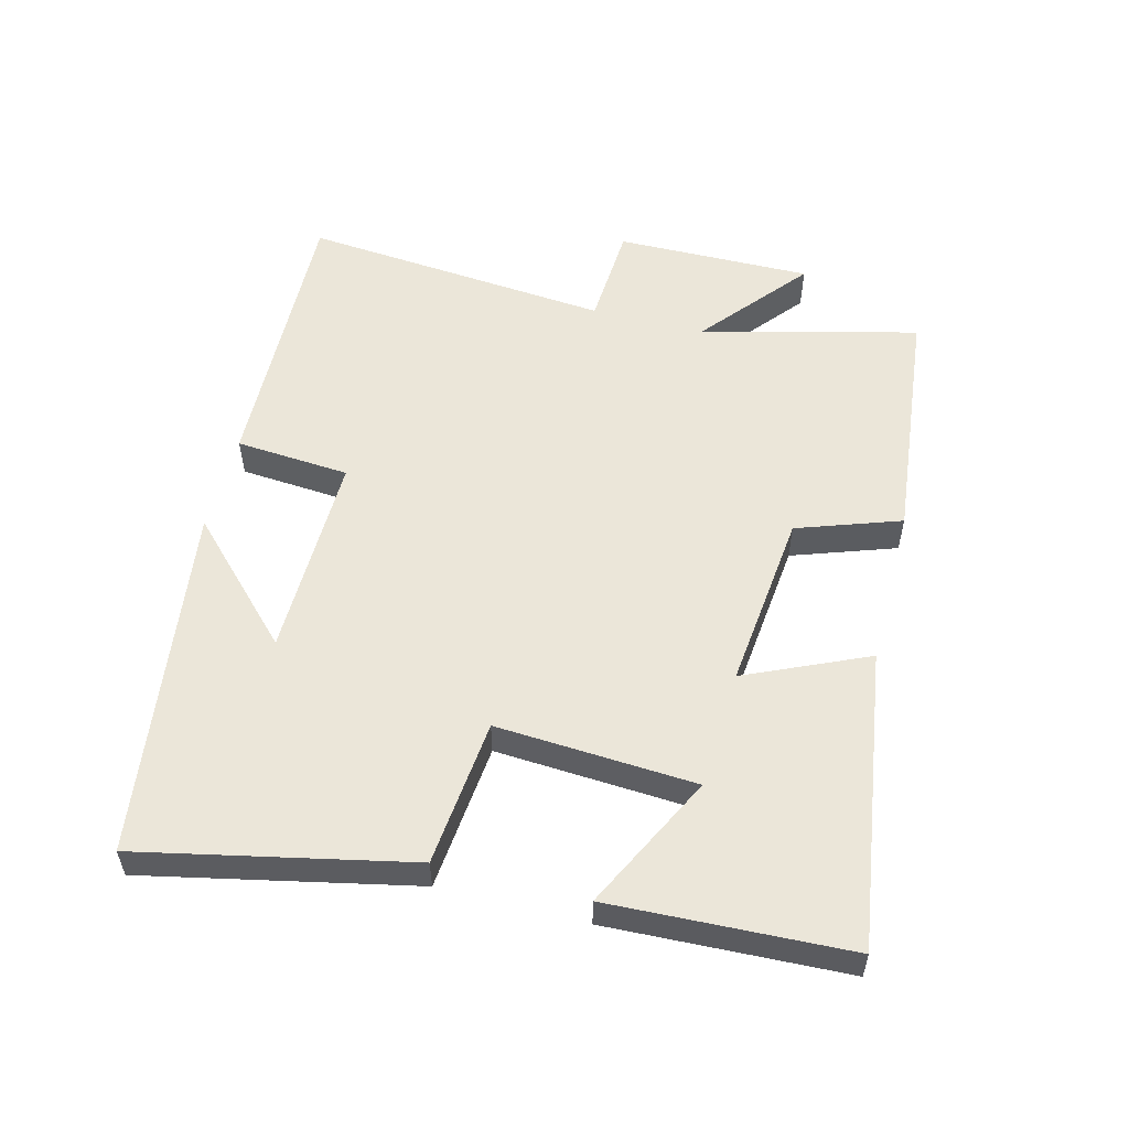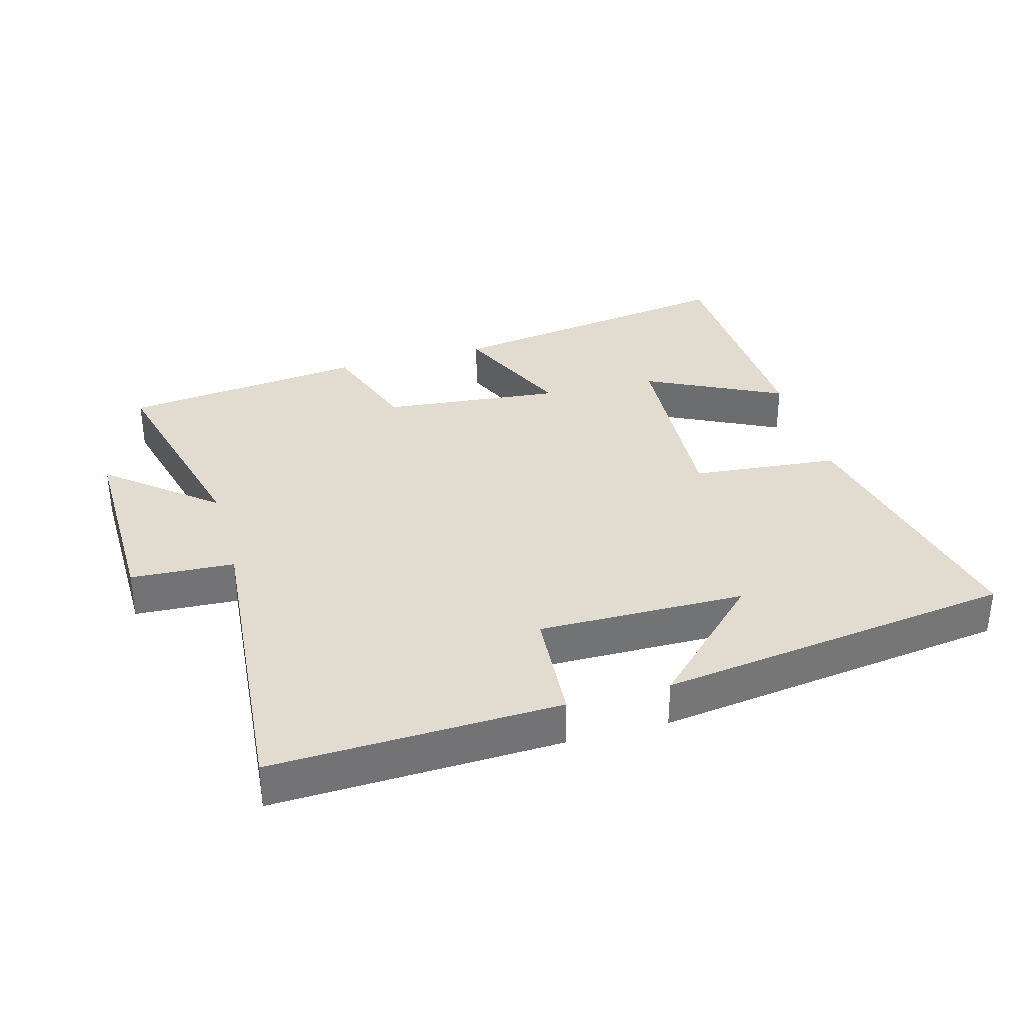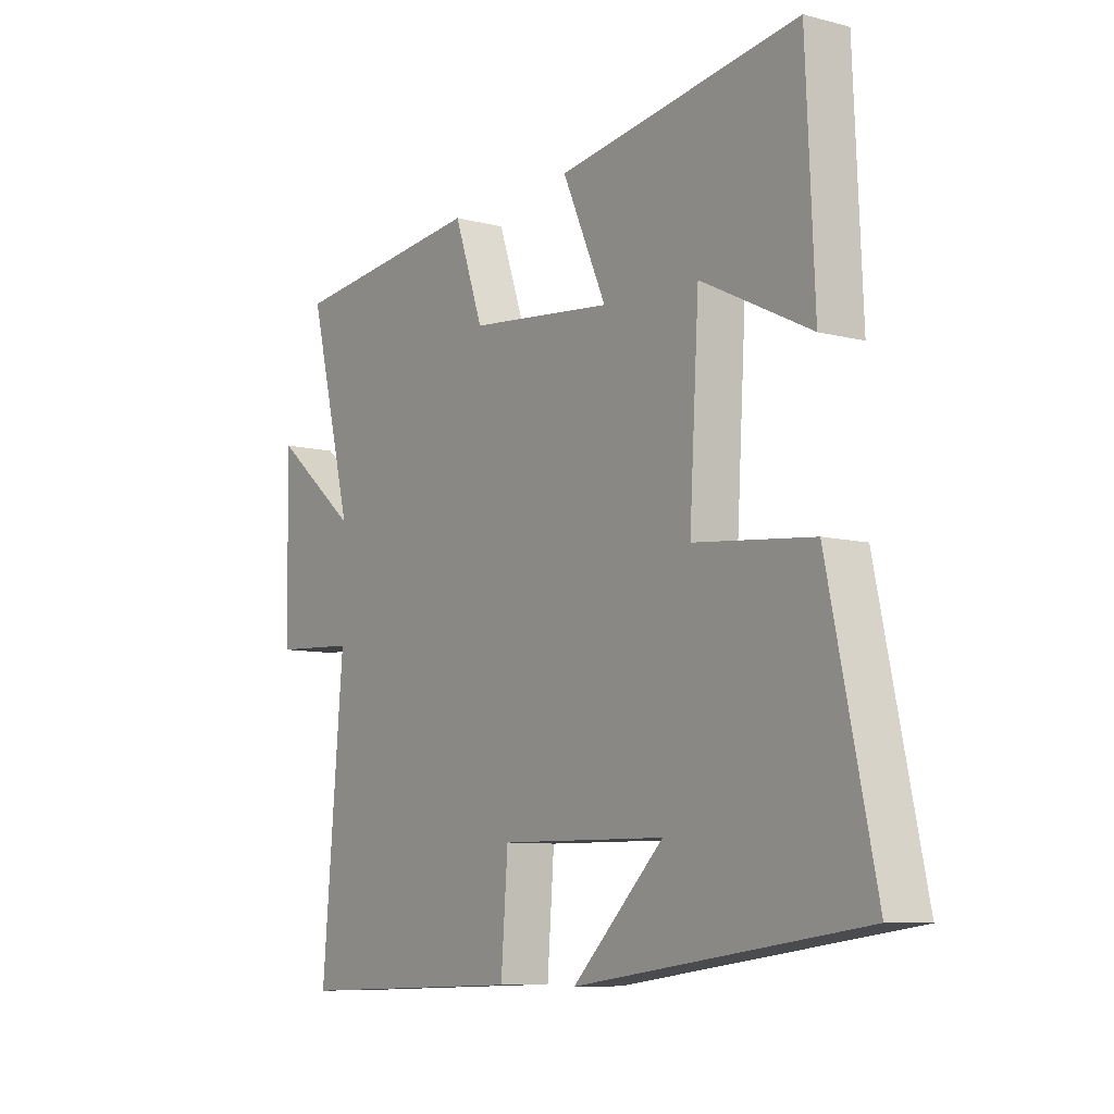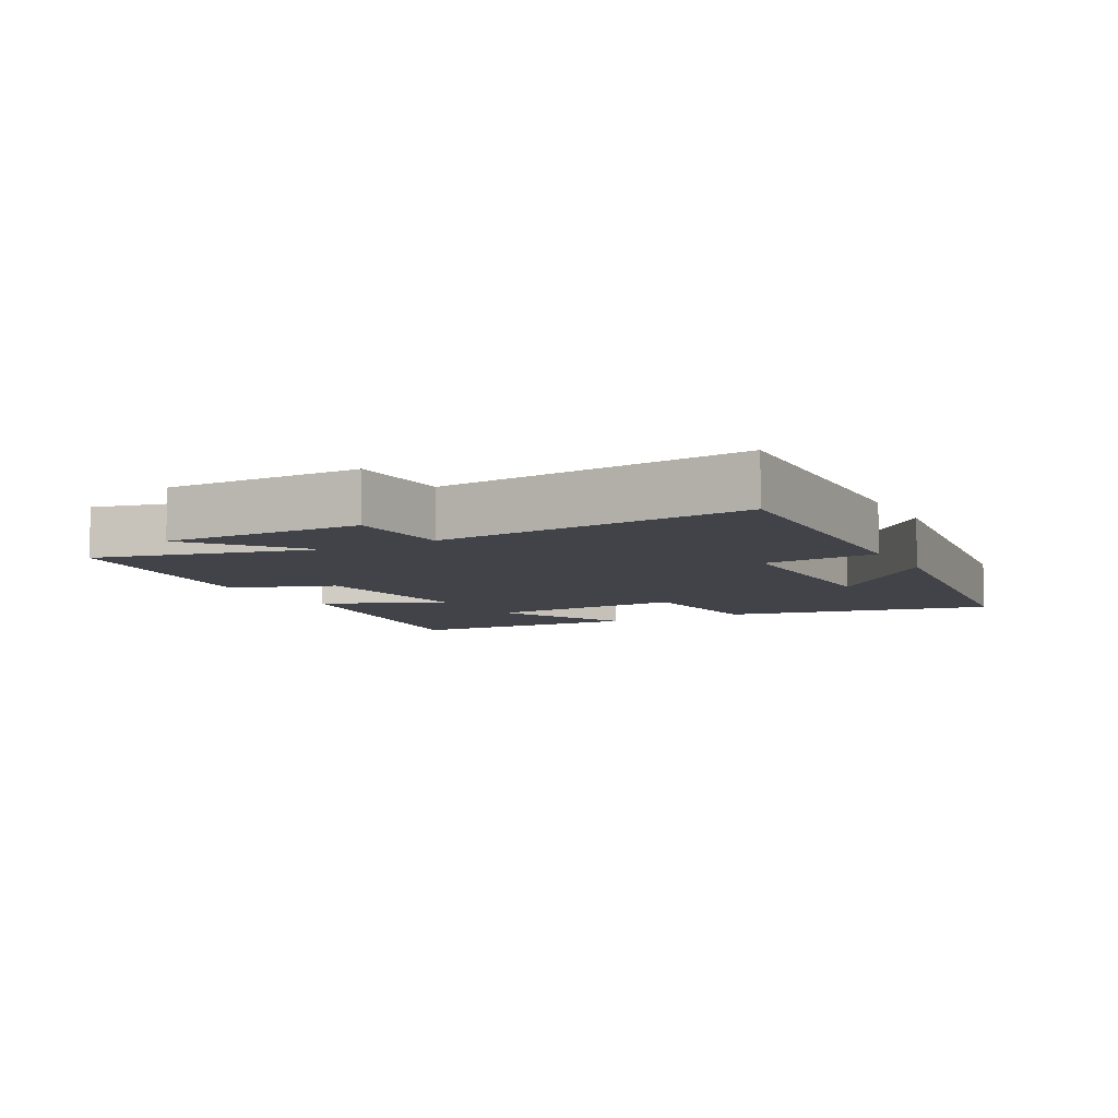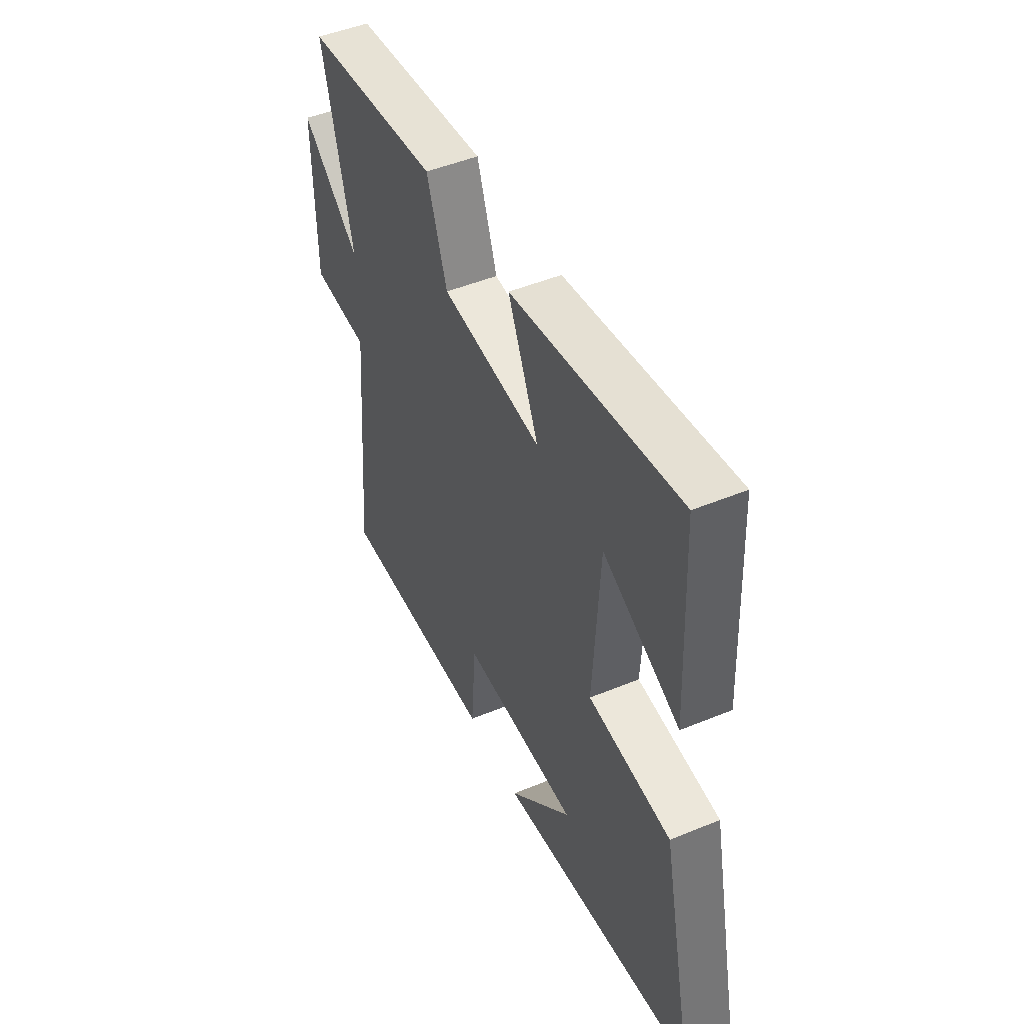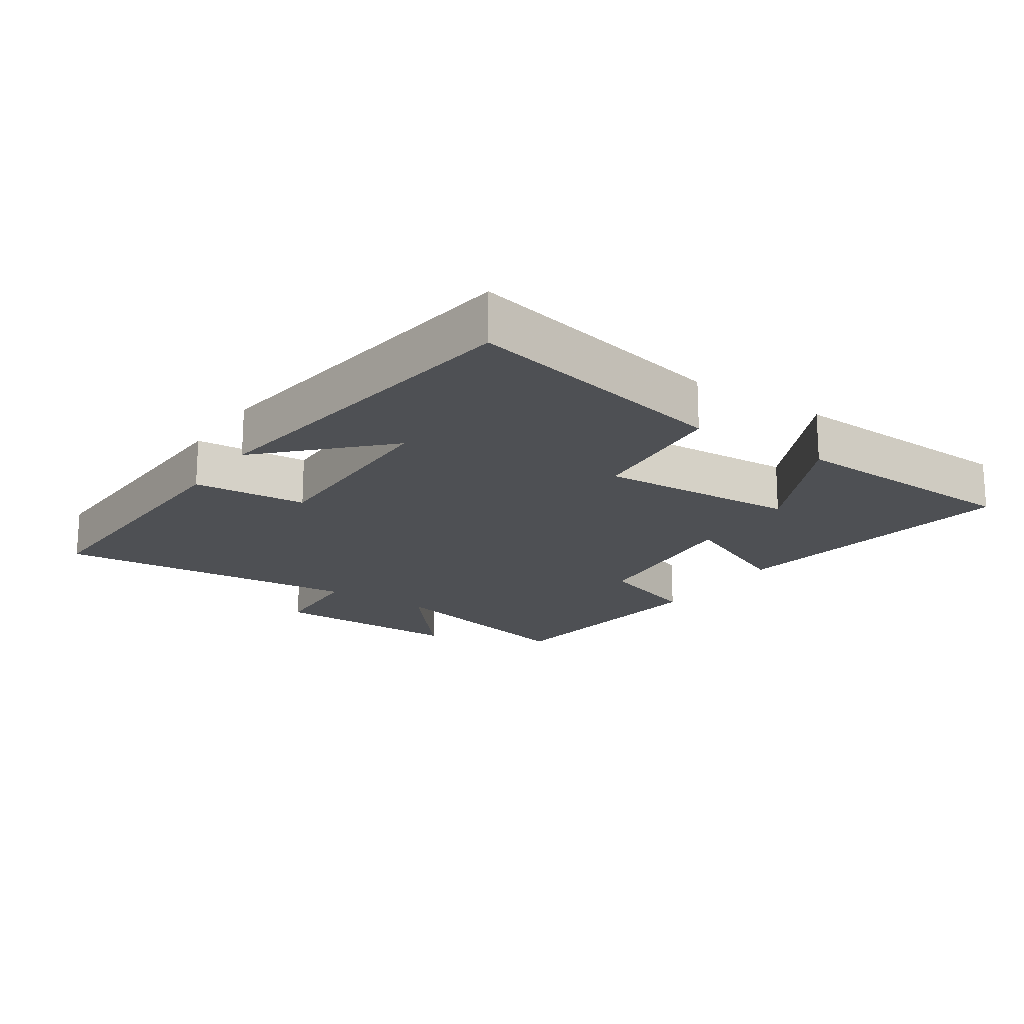
<metadata>
{"format":"obj","ext":"obj","renderer":"f3d","projection":"perspective","resolution":1024,"background":"white","views":[{"elev":55.1,"azim":-75.5,"up":"+Y"},{"elev":34.4,"azim":164.3,"up":"+Y"},{"elev":-8.5,"azim":-125.3,"up":"+Z"},{"elev":-7.6,"azim":118.5,"up":"+Y"},{"elev":47.9,"azim":-114.9,"up":"+Z"},{"elev":-18.5,"azim":-123.9,"up":"+Y"}]}
</metadata>
<code>
v -0.484 0.07 0.569
v -0.029 0.07 0.5
v -0.112 0.07 0.315
v 0.16 0.07 0.343
v 0.215 0.07 0.5
v 0.583 0.07 0.459
v 0.5 0.07 0.131
v 0.661 0.07 0.264
v 0.657 0.07 -0.034
v 0.5 0.07 -0.043
v 0.541 0.07 -0.514
v 0.106 0.07 -0.5
v 0.093 0.07 -0.326
v -0.221 0.07 -0.33
v -0.048 0.07 -0.5
v -0.588 0.07 -0.428
v -0.5 0.07 -0.019
v -0.276 0.07 0.003
v -0.294 0.07 0.307
v -0.5 0.07 0.205
v -0.484 0 0.569
v -0.029 0 0.5
v -0.112 0 0.315
v 0.16 0 0.343
v 0.215 0 0.5
v 0.583 0 0.459
v 0.5 0 0.131
v 0.661 0 0.264
v 0.657 0 -0.034
v 0.5 0 -0.043
v 0.541 0 -0.514
v 0.106 0 -0.5
v 0.093 0 -0.326
v -0.221 0 -0.33
v -0.048 0 -0.5
v -0.588 0 -0.428
v -0.5 0 -0.019
v -0.276 0 0.003
v -0.294 0 0.307
v -0.5 0 0.205
f 19 20 1 2
f 18 19 2 3
f 16 17 18
f 14 15 16
f 14 16 18
f 13 14 18 3
f 10 11 12 13
f 7 8 9 10
f 7 10 13 3
f 4 5 6 7
f 3 4 7
f 22 21 40 39
f 23 22 39 38
f 38 37 36
f 36 35 34
f 38 36 34
f 23 38 34 33
f 33 32 31 30
f 30 29 28 27
f 23 33 30 27
f 27 26 25 24
f 27 24 23
f 1 21 22 2
f 2 22 23 3
f 3 23 24 4
f 4 24 25 5
f 5 25 26 6
f 6 26 27 7
f 7 27 28 8
f 8 28 29 9
f 9 29 30 10
f 10 30 31 11
f 11 31 32 12
f 12 32 33 13
f 13 33 34 14
f 14 34 35 15
f 15 35 36 16
f 16 36 37 17
f 17 37 38 18
f 18 38 39 19
f 19 39 40 20
f 20 40 21 1

</code>
